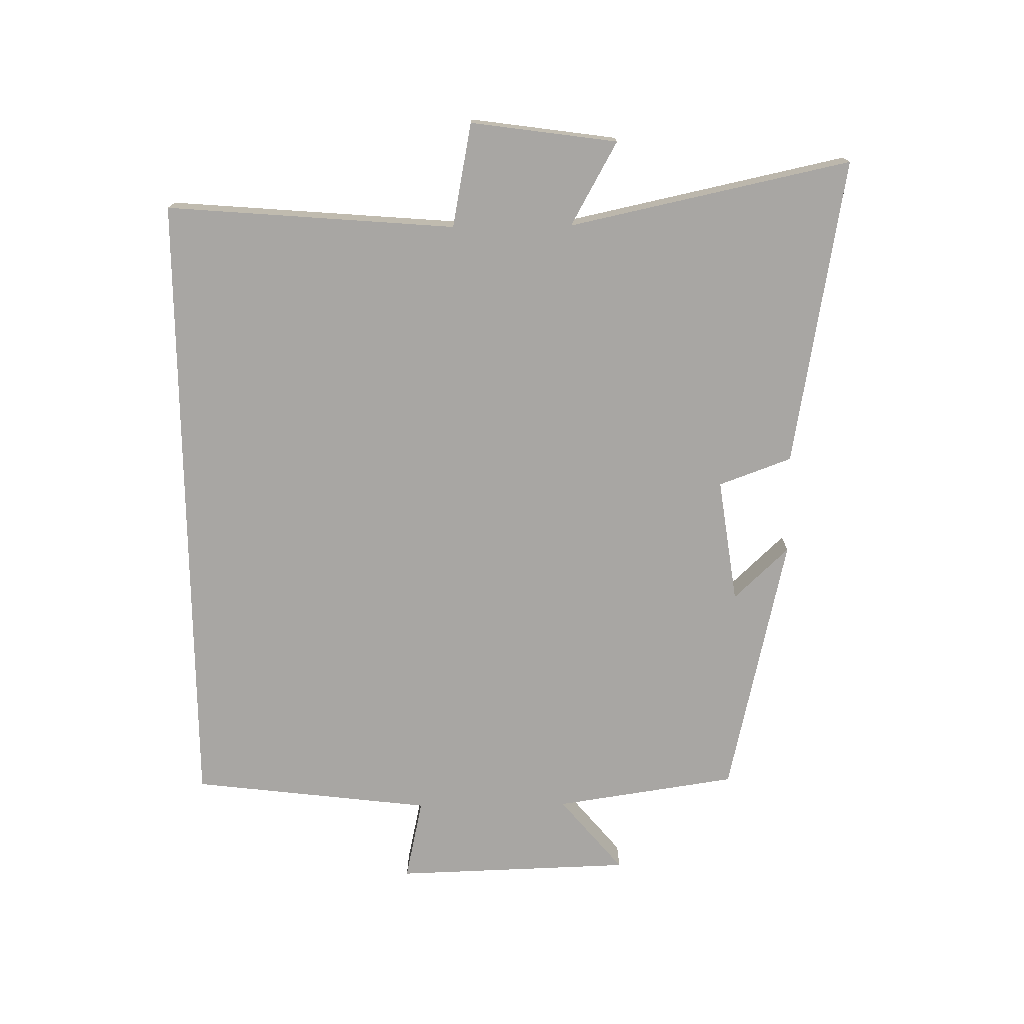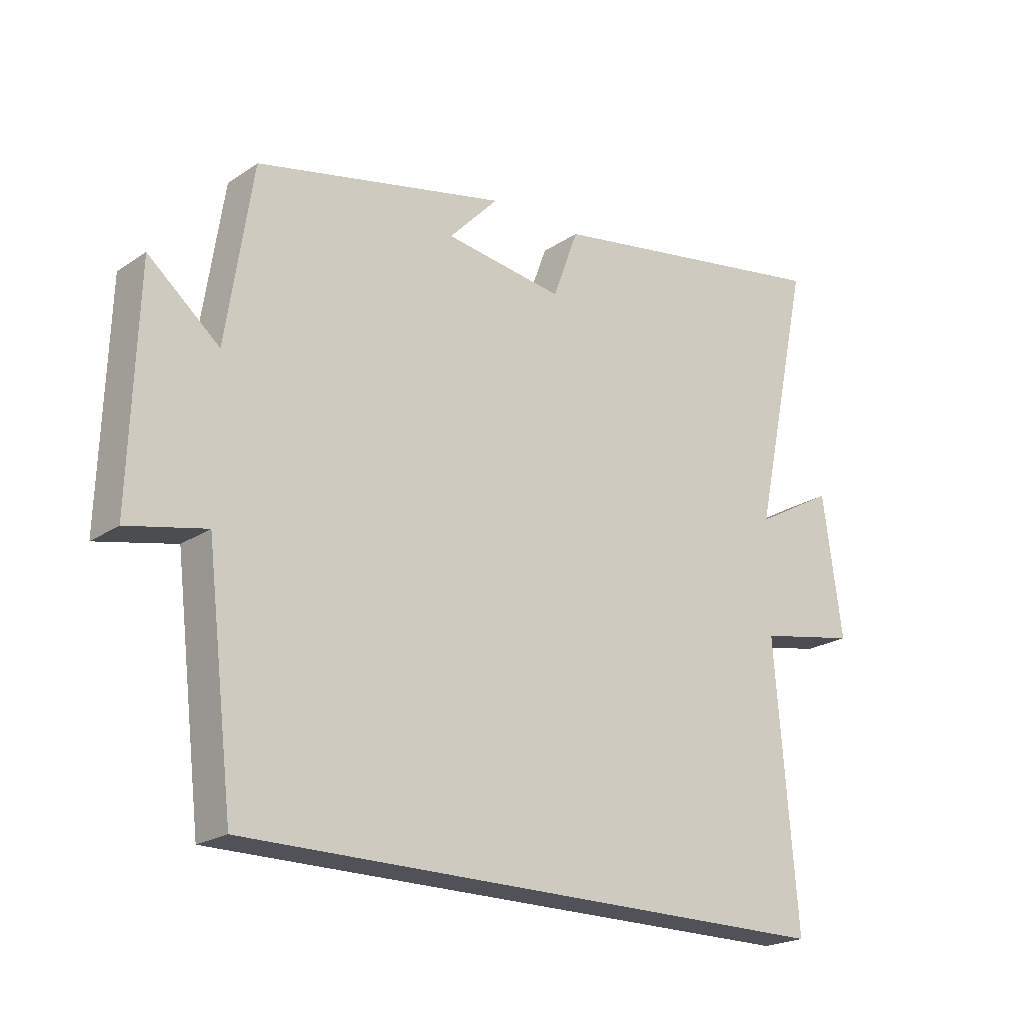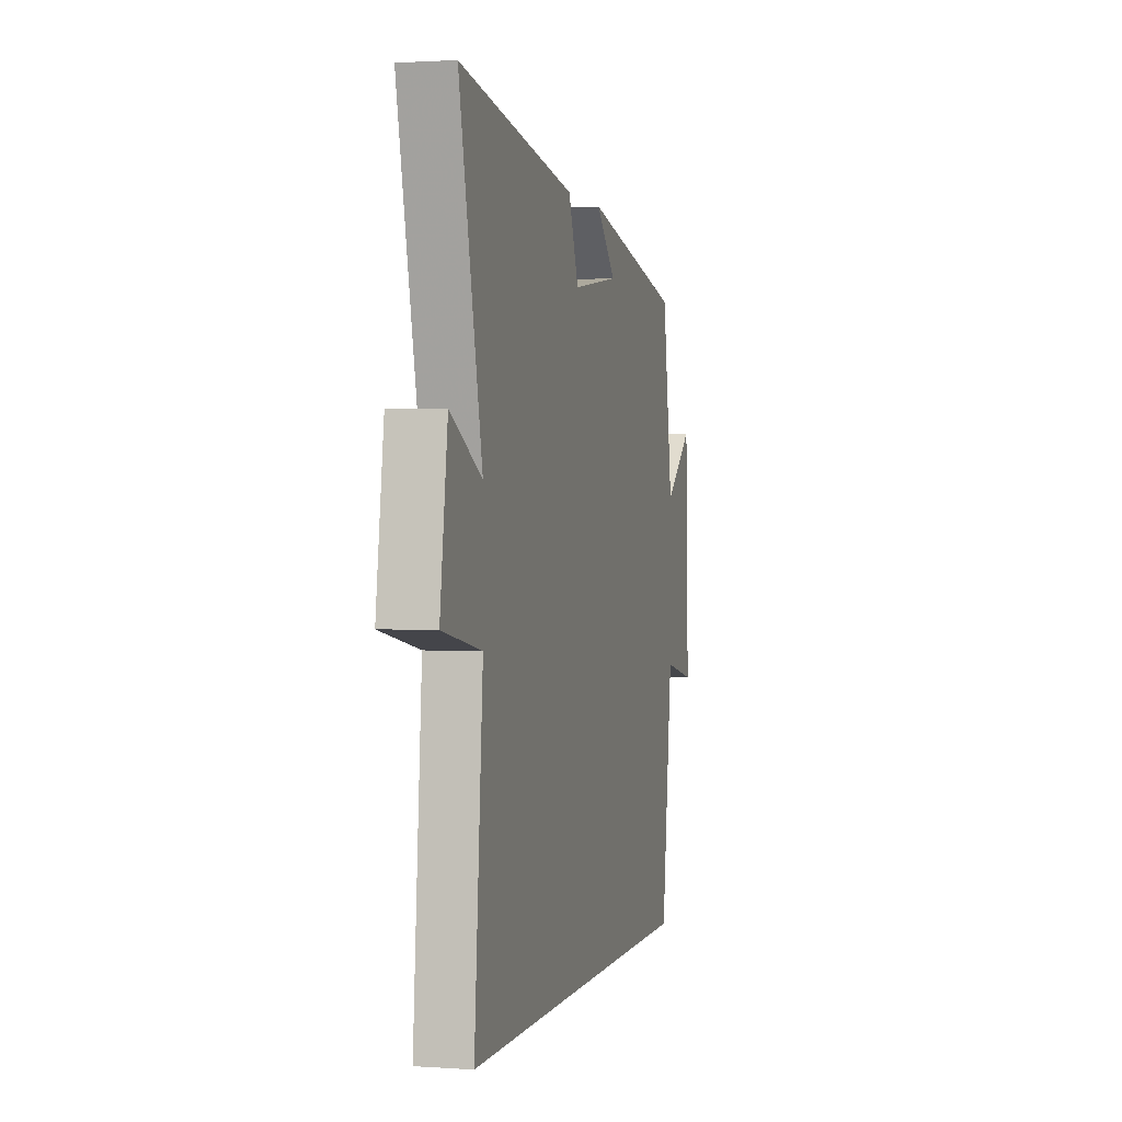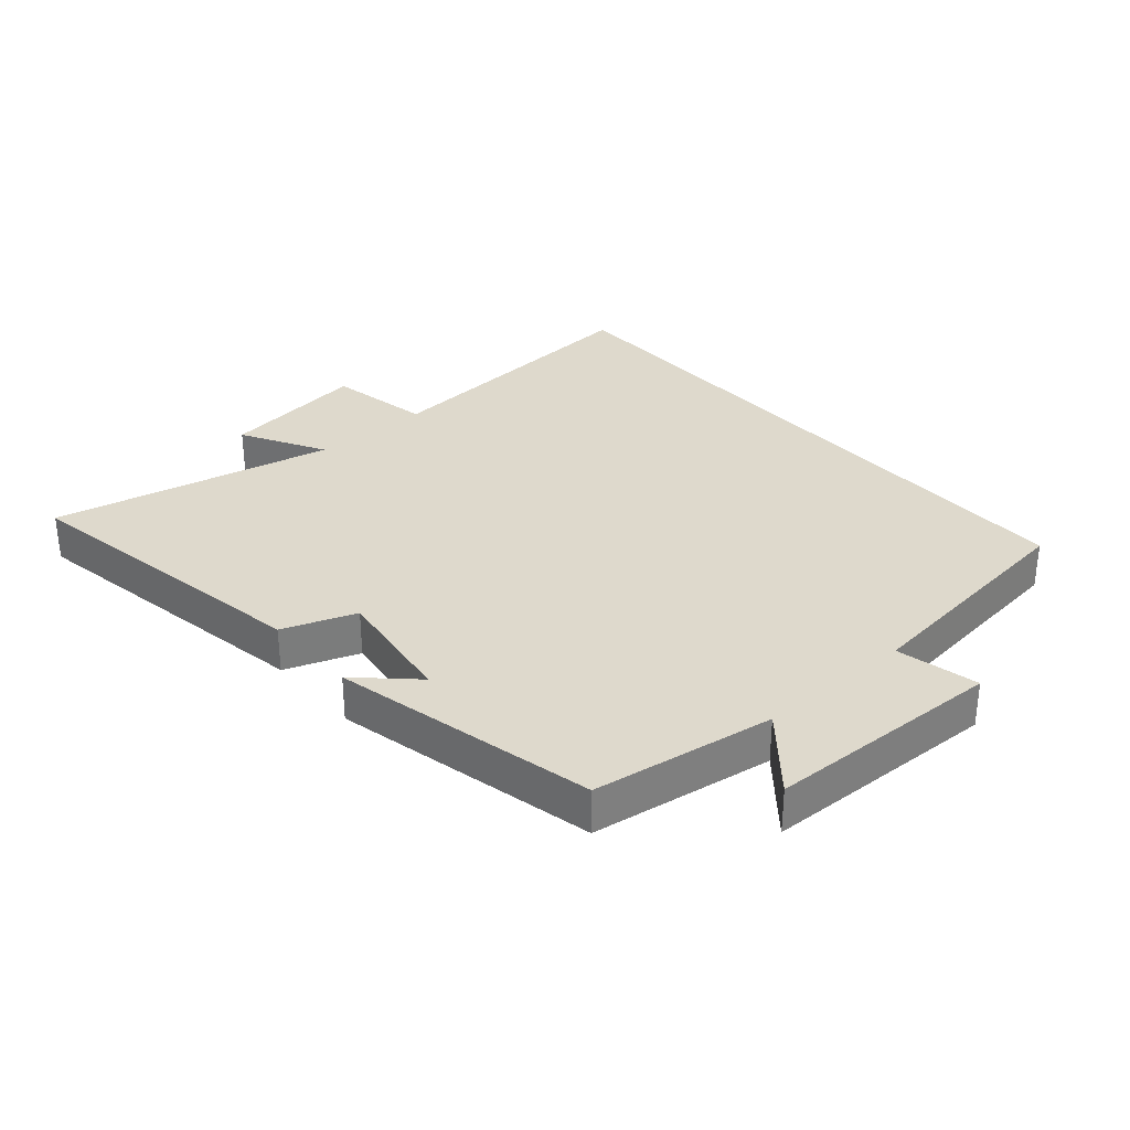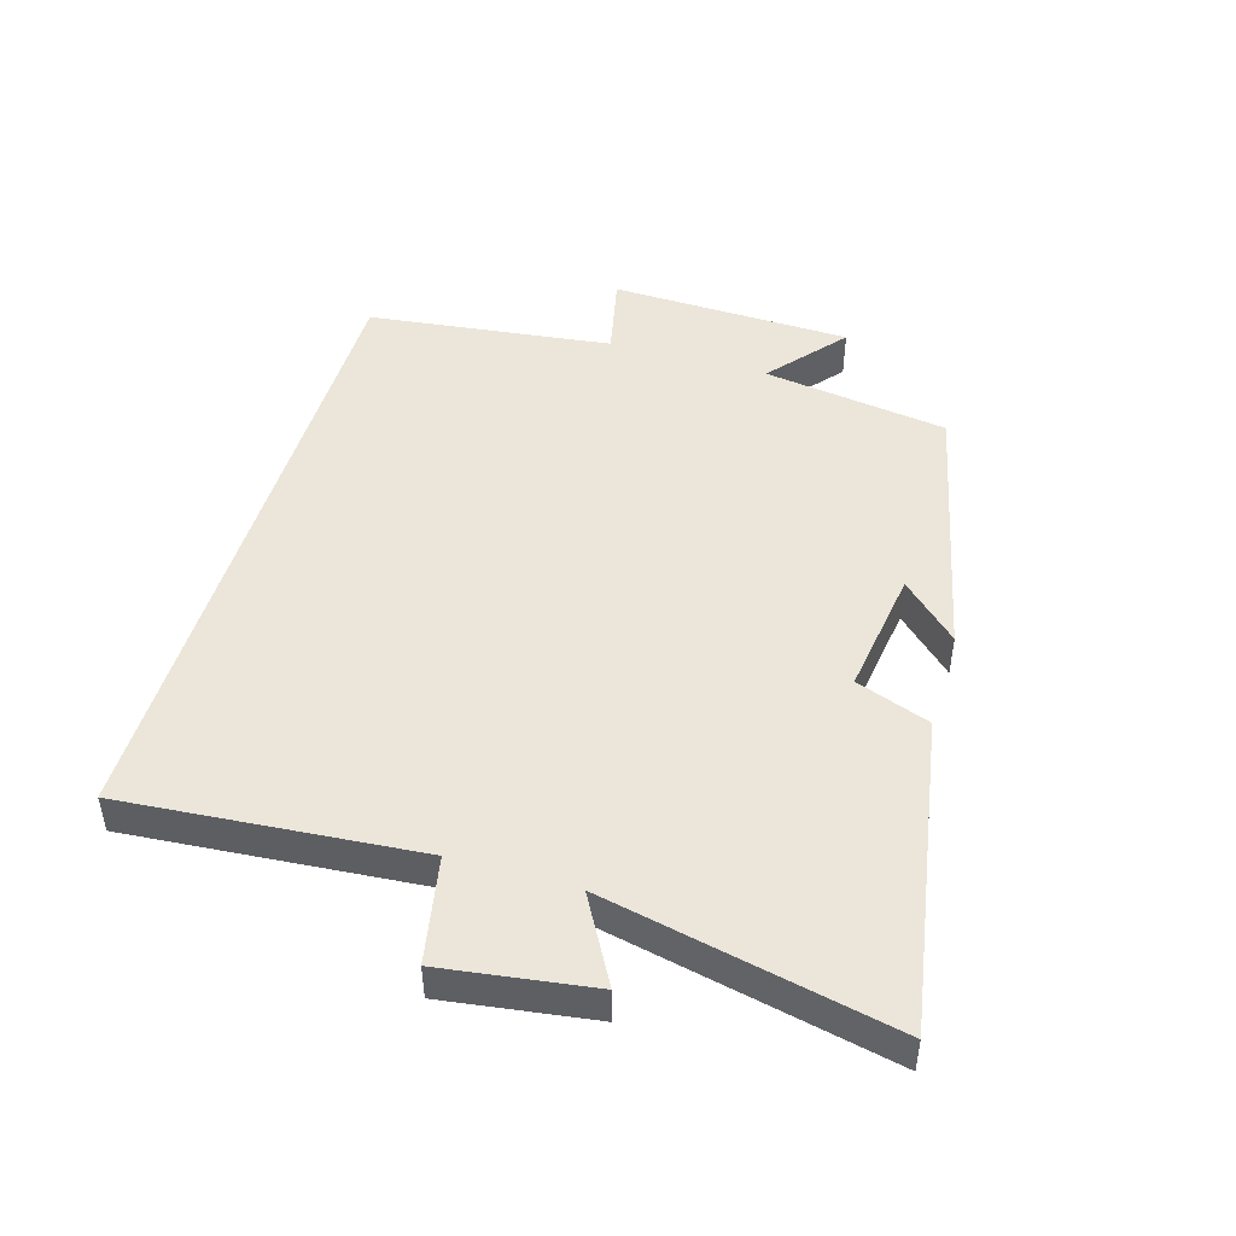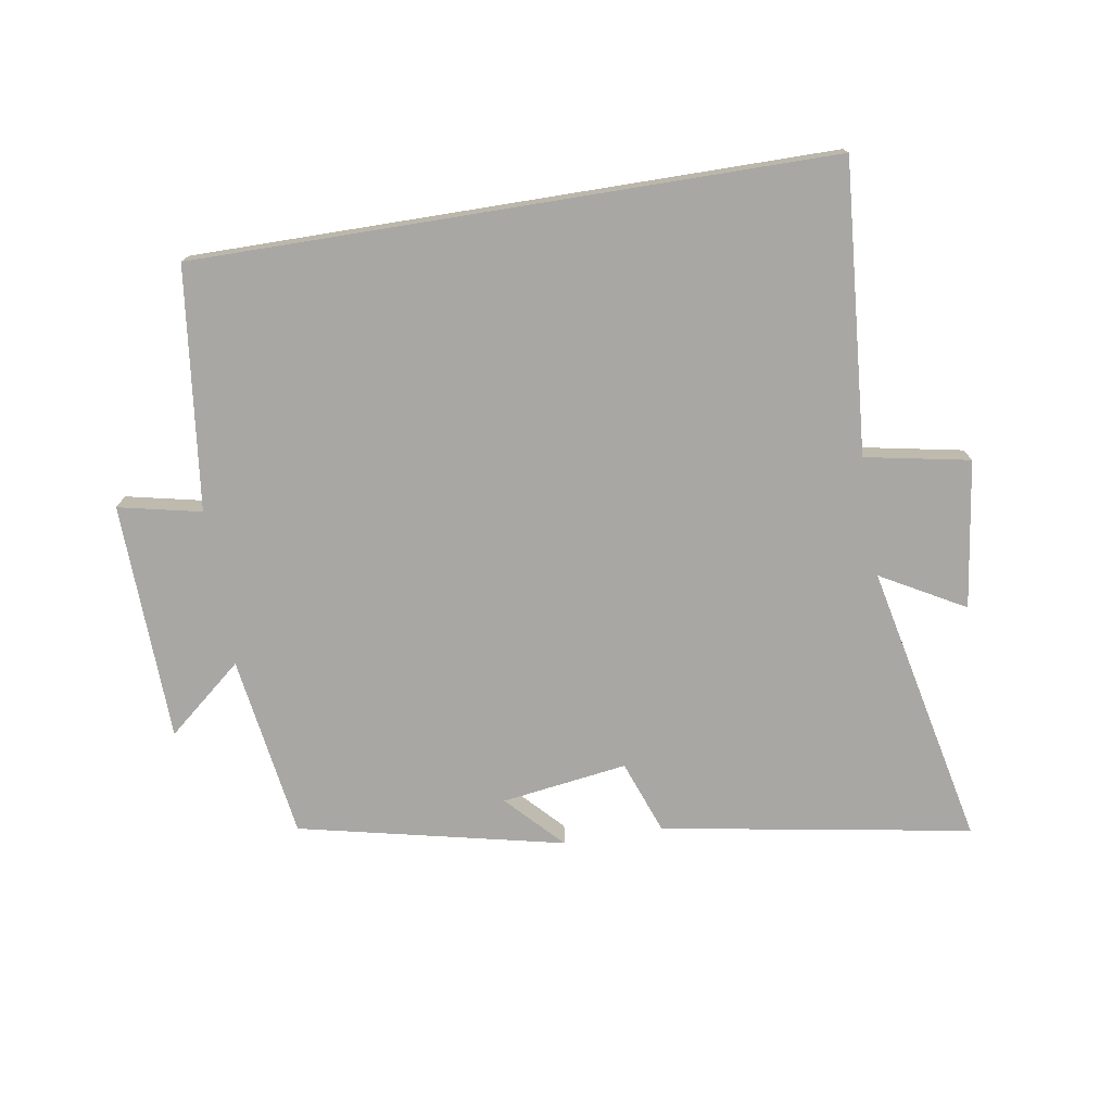
<metadata>
{"format":"obj","ext":"obj","renderer":"f3d","projection":"perspective","resolution":1024,"background":"white","views":[{"elev":-74.3,"azim":-89.3,"up":"+Y"},{"elev":-21.4,"azim":139.6,"up":"+Z"},{"elev":1.3,"azim":-75.7,"up":"+Z"},{"elev":32.0,"azim":49.0,"up":"+Y"},{"elev":47.2,"azim":-73.6,"up":"+Y"},{"elev":-74.8,"azim":-170.8,"up":"+Y"}]}
</metadata>
<code>
v -0.536 0.07 -0.5
v -0.5 0.07 -0.047
v -0.663 0.07 -0.016
v -0.631 0.07 0.214
v -0.5 0.07 0.141
v -0.595 0.07 0.582
v -0.112 0.07 0.5
v -0.07 0.07 0.386
v 0.126 0.07 0.414
v 0.044 0.07 0.5
v 0.457 0.07 0.408
v 0.5 0.07 0.123
v 0.617 0.07 0.221
v 0.629 0.07 -0.151
v 0.5 0.07 -0.123
v 0.455 0.07 -0.5
v -0.536 0 -0.5
v -0.5 0 -0.047
v -0.663 0 -0.016
v -0.631 0 0.214
v -0.5 0 0.141
v -0.595 0 0.582
v -0.112 0 0.5
v -0.07 0 0.386
v 0.126 0 0.414
v 0.044 0 0.5
v 0.457 0 0.408
v 0.5 0 0.123
v 0.617 0 0.221
v 0.629 0 -0.151
v 0.5 0 -0.123
v 0.455 0 -0.5
f 15 16 1 2
f 12 13 14 15
f 9 10 11 12
f 8 9 12 15
f 5 6 7 8
f 5 8 15 2
f 2 3 4 5
f 18 17 32 31
f 31 30 29 28
f 28 27 26 25
f 31 28 25 24
f 24 23 22 21
f 18 31 24 21
f 21 20 19 18
f 1 17 18 2
f 2 18 19 3
f 3 19 20 4
f 4 20 21 5
f 5 21 22 6
f 6 22 23 7
f 7 23 24 8
f 8 24 25 9
f 9 25 26 10
f 10 26 27 11
f 11 27 28 12
f 12 28 29 13
f 13 29 30 14
f 14 30 31 15
f 15 31 32 16
f 16 32 17 1

</code>
